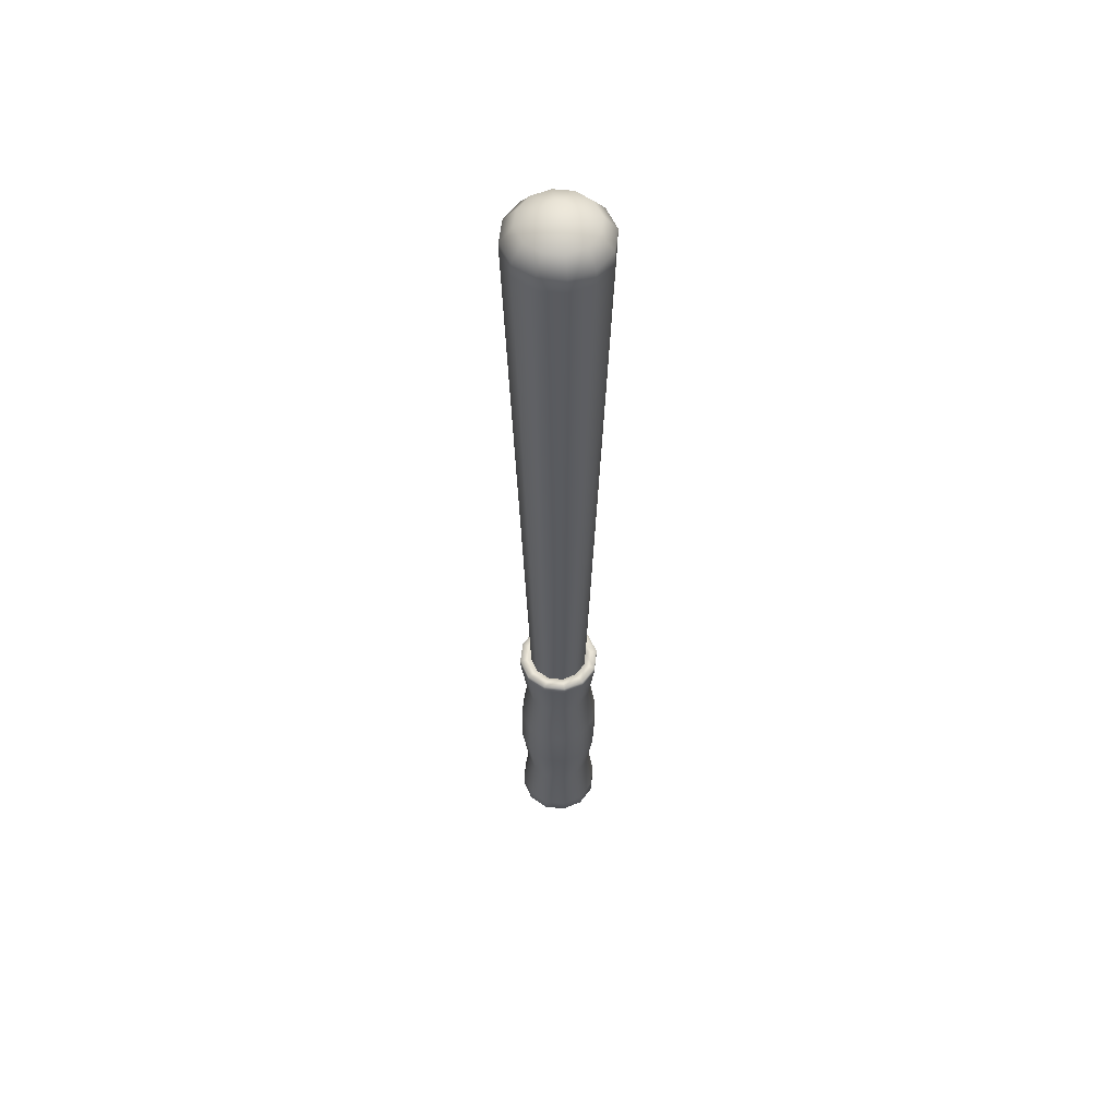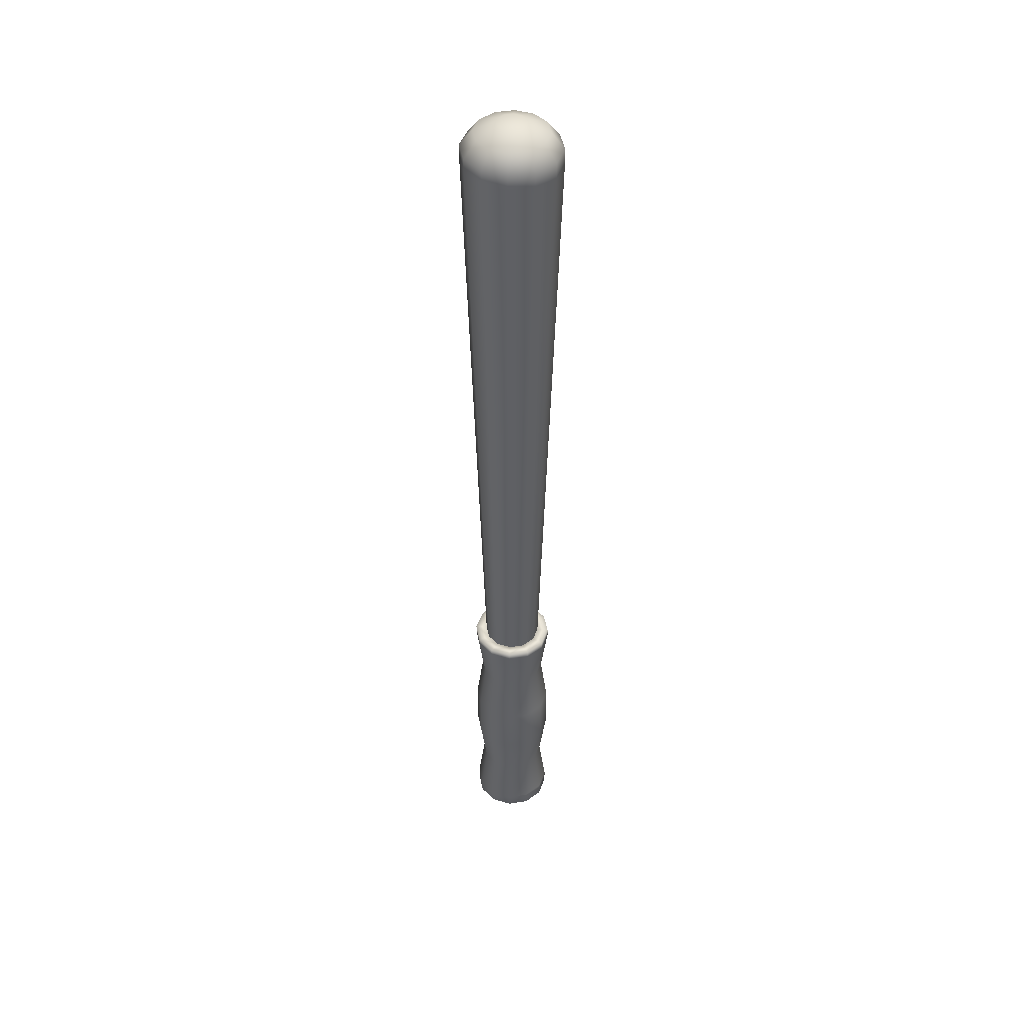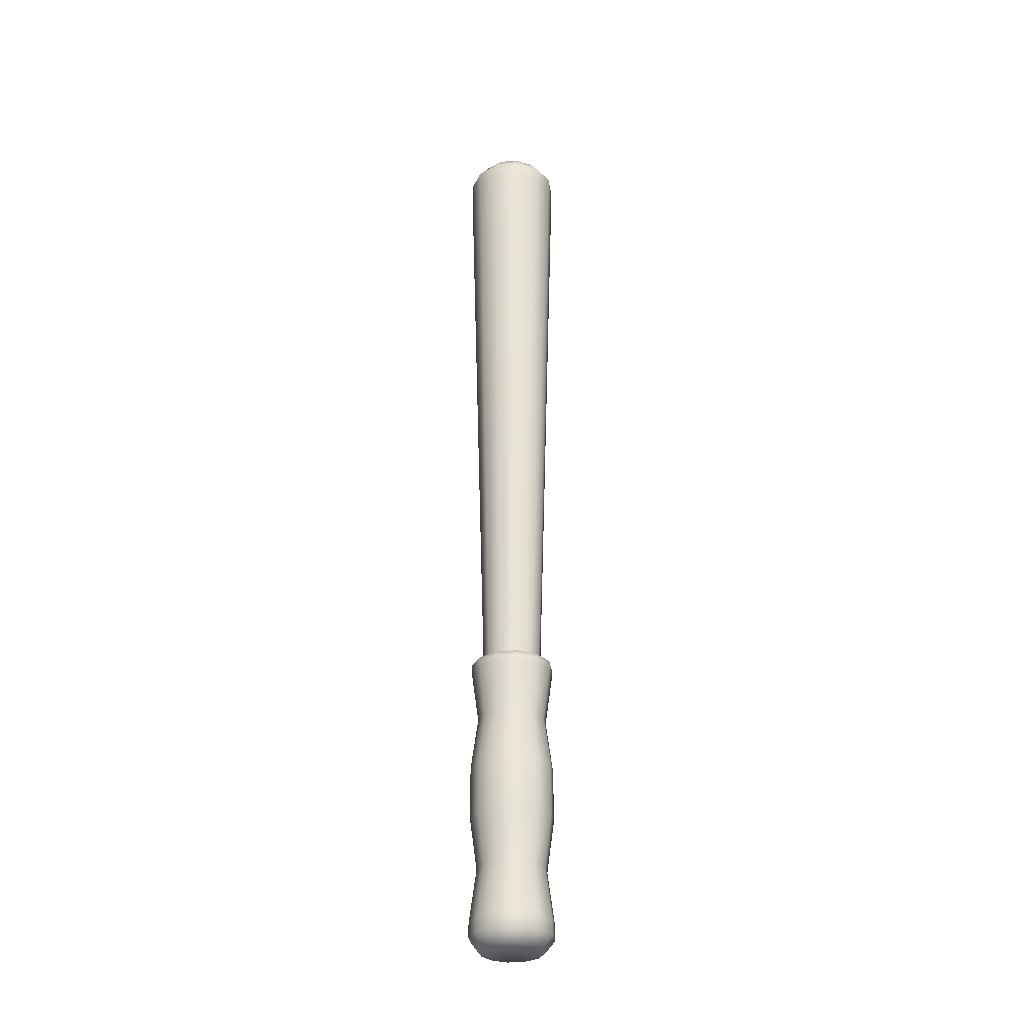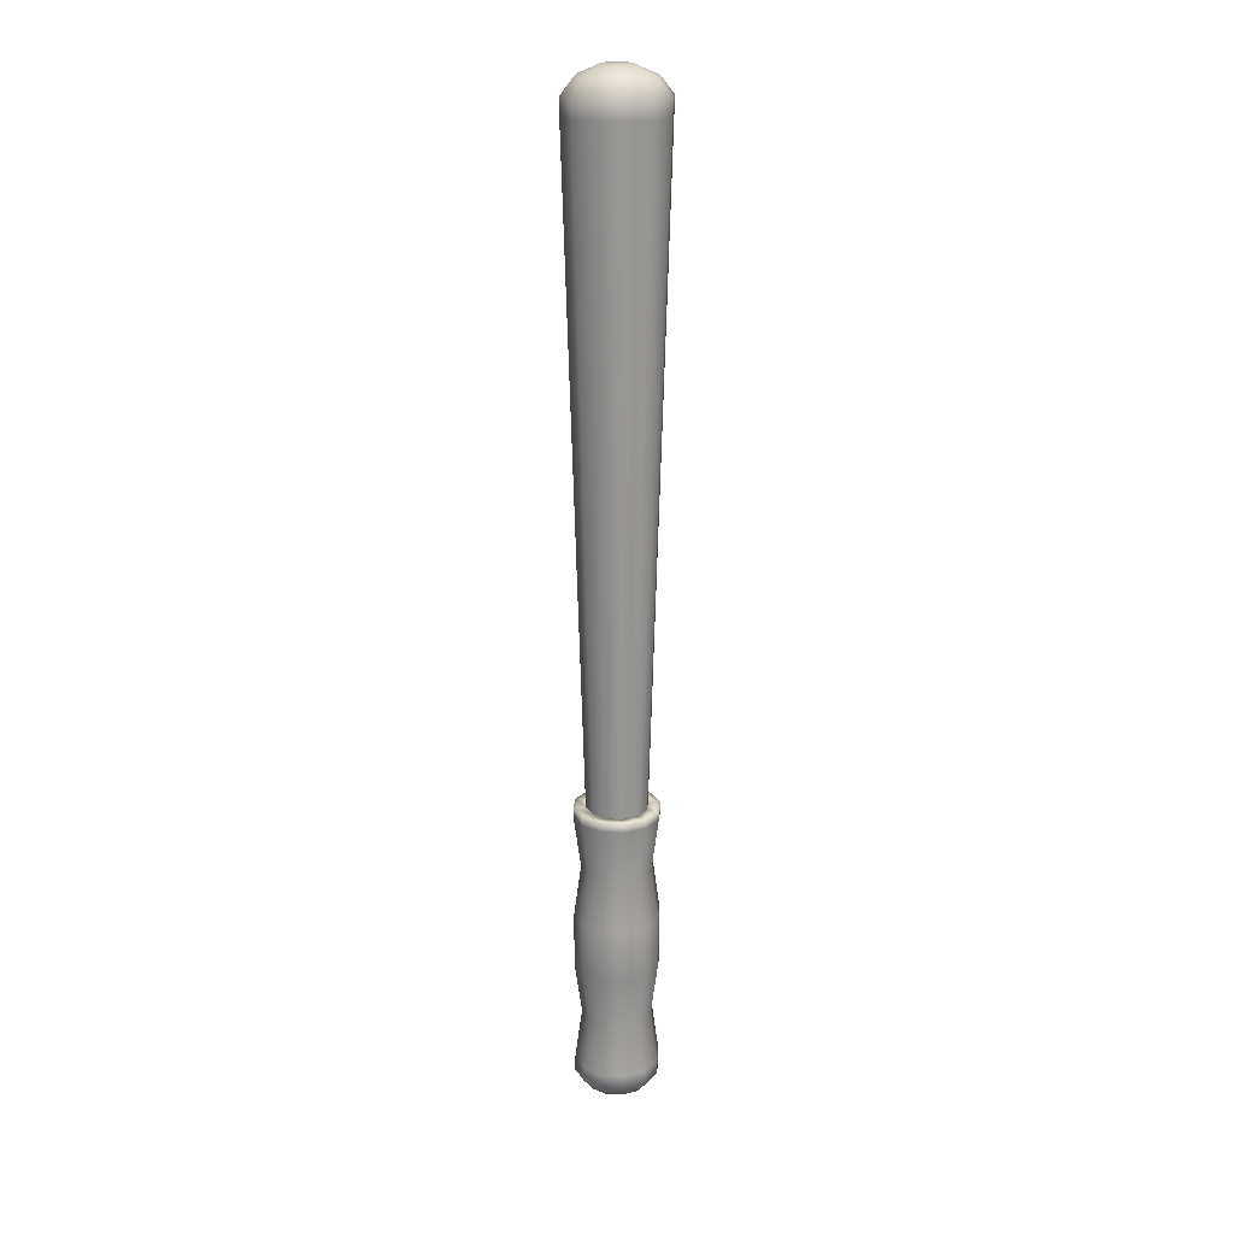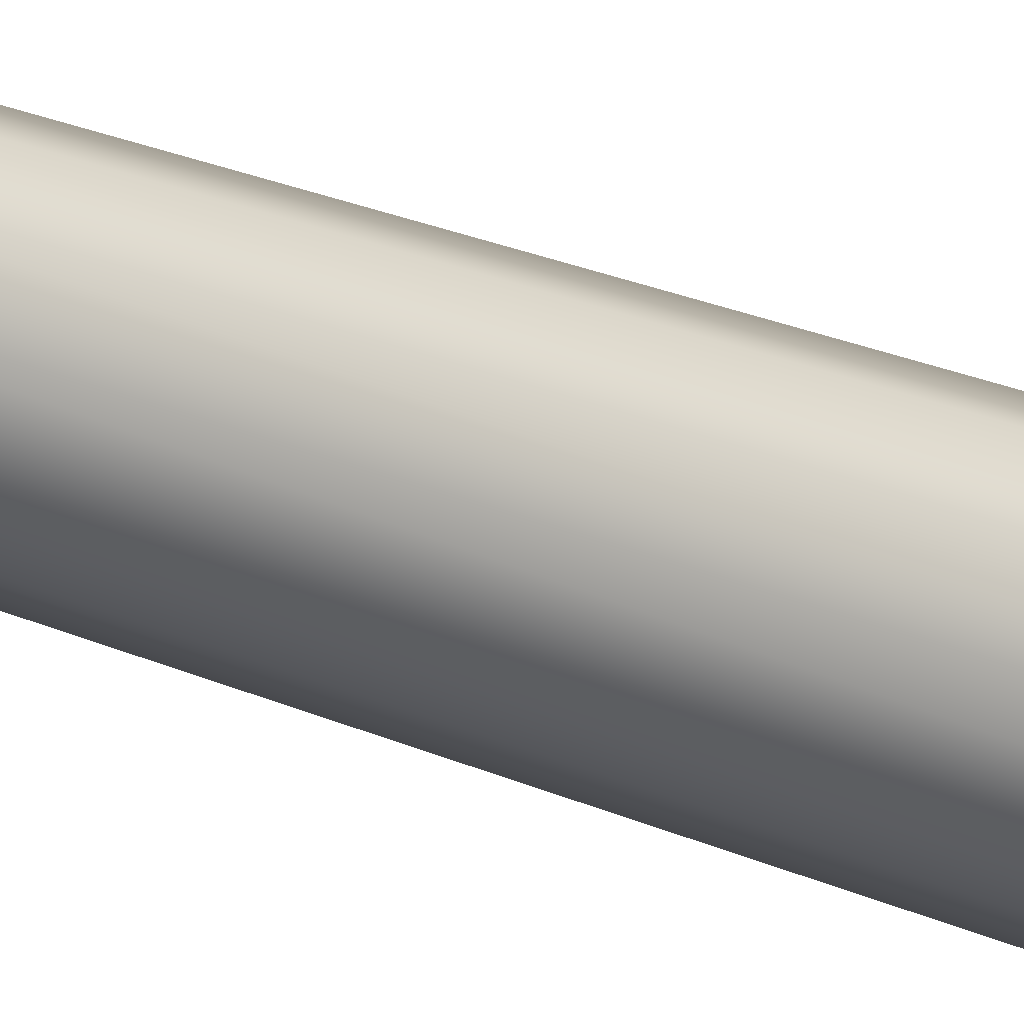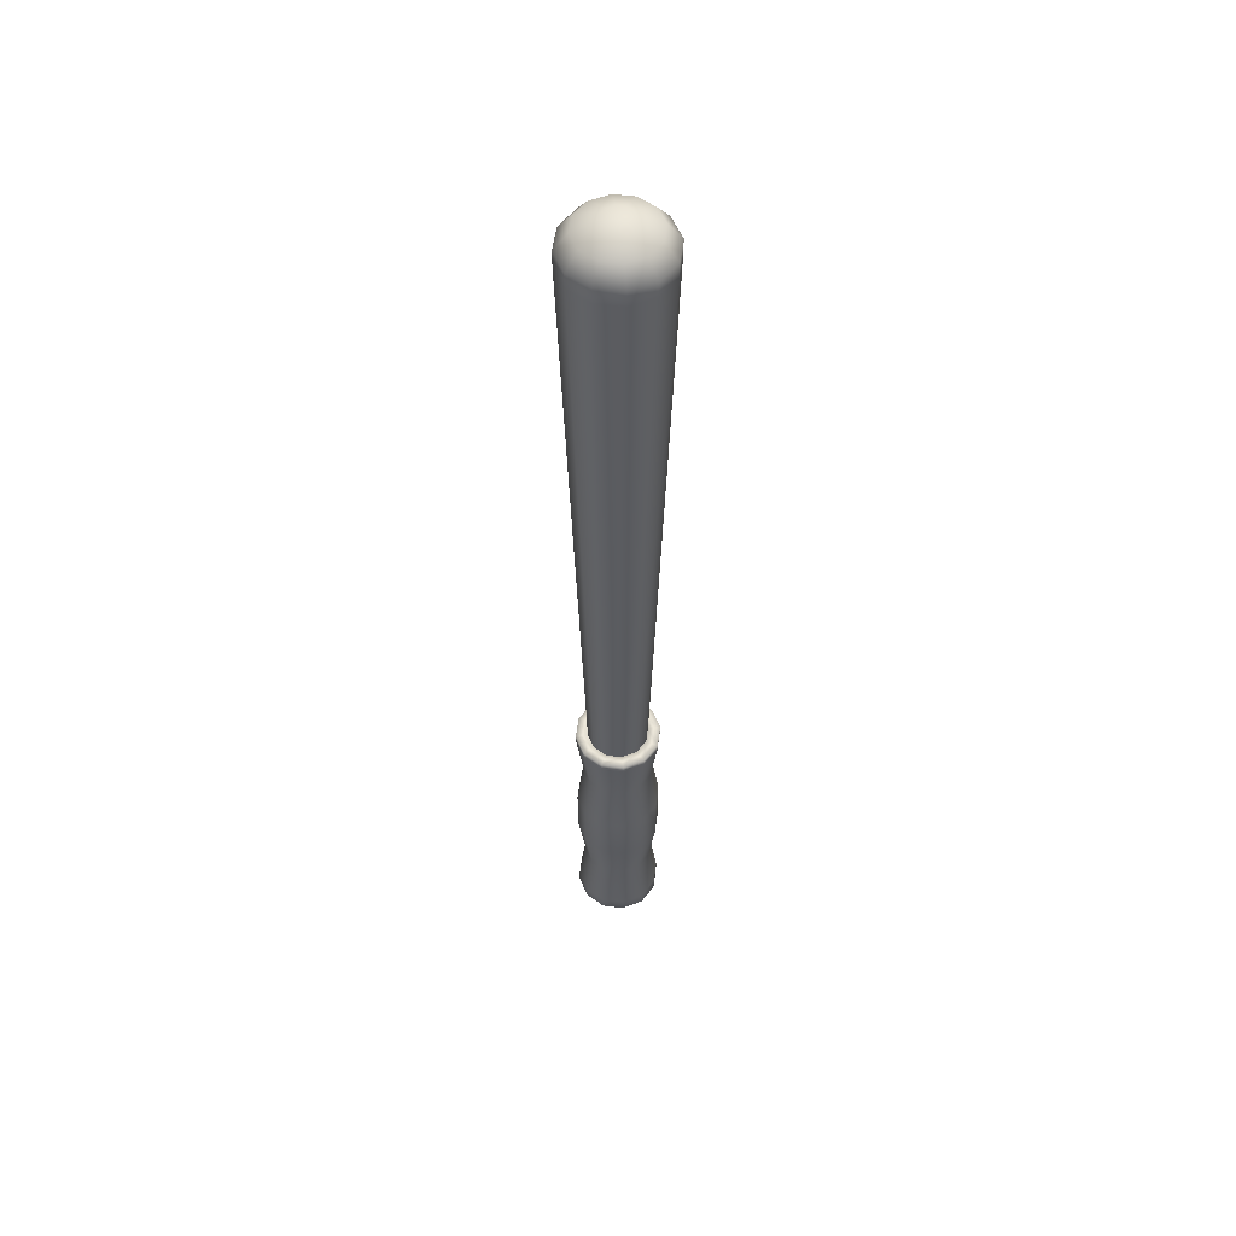
<metadata>
{"format":"obj","ext":"obj","renderer":"f3d","projection":"perspective","resolution":1024,"background":"white","views":[{"elev":56.1,"azim":-38.7,"up":"+Y"},{"elev":44.3,"azim":-145.7,"up":"+Y"},{"elev":-31.3,"azim":82.7,"up":"+Y"},{"elev":21.2,"azim":-129.7,"up":"+Y"},{"elev":-24.9,"azim":54.1,"up":"+Z"},{"elev":54.1,"azim":52.6,"up":"+Y"}]}
</metadata>
<code>
v  0.0176 -0.047 0
v  0.0152 -0.047 -0.0088
v  0.0088 -0.047 -0.0152
v  -0 -0.047 -0.0176
v  -0.0088 -0.047 -0.0152
v  -0.0152 -0.047 -0.0088
v  -0.0176 -0.047 -0
v  -0.0152 -0.047 0.0088
v  -0.0088 -0.047 0.0152
v  -0 -0.047 0.0176
v  0.0088 -0.047 0.0152
v  0.0152 -0.047 0.0088
v  0.0146 -0.0247 0
v  0.0126 -0.0247 -0.0073
v  0.0073 -0.0247 -0.0126
v  -0 -0.0247 -0.0146
v  -0.0073 -0.0247 -0.0126
v  -0.0126 -0.0247 -0.0073
v  -0.0146 -0.0247 -0
v  -0.0126 -0.0247 0.0073
v  -0.0073 -0.0247 0.0126
v  -0 -0.0247 0.0146
v  0.0073 -0.0247 0.0126
v  0.0126 -0.0247 0.0073
v  0.0176 -0.0025 0
v  0.0152 -0.0025 -0.0088
v  0.0088 -0.0025 -0.0152
v  -0 -0.0025 -0.0176
v  -0.0088 -0.0025 -0.0152
v  -0.0152 -0.0025 -0.0088
v  -0.0176 -0.0025 -0
v  -0.0152 -0.0025 0.0088
v  -0.0088 -0.0025 0.0152
v  -0 -0.0025 0.0176
v  0.0088 -0.0025 0.0152
v  0.0152 -0.0025 0.0088
v  0.0176 0.0197 0
v  0.0152 0.0197 -0.0088
v  0.0088 0.0197 -0.0152
v  -0 0.0197 -0.0176
v  -0.0088 0.0197 -0.0152
v  -0.0152 0.0197 -0.0088
v  -0.0176 0.0197 -0
v  -0.0152 0.0197 0.0088
v  -0.0088 0.0197 0.0152
v  -0 0.0197 0.0176
v  0.0088 0.0197 0.0152
v  0.0152 0.0197 0.0088
v  0.0146 0.0419 0
v  0.0126 0.0419 -0.0073
v  0.0073 0.0419 -0.0126
v  -0 0.0419 -0.0146
v  -0.0073 0.0419 -0.0126
v  -0.0126 0.0419 -0.0073
v  -0.0146 0.0419 -0
v  -0.0126 0.0419 0.0073
v  -0.0073 0.0419 0.0126
v  -0 0.0419 0.0146
v  0.0073 0.0419 0.0126
v  0.0126 0.0419 0.0073
v  0.0176 0.0642 0
v  0.0152 0.0642 -0.0088
v  0.0088 0.0642 -0.0152
v  -0 0.0642 -0.0176
v  -0.0088 0.0642 -0.0152
v  -0.0152 0.0642 -0.0088
v  -0.0176 0.0642 -0
v  -0.0152 0.0642 0.0088
v  -0.0088 0.0642 0.0152
v  -0 0.0642 0.0176
v  0.0088 0.0642 0.0152
v  0.0152 0.0642 0.0088
v  0.0152 -0.0529 -0.0088
v  0.0176 -0.0529 0
v  0.0152 -0.0529 0.0088
v  0.0088 -0.0529 0.0152
v  -0 -0.0529 0.0176
v  -0.0088 -0.0529 0.0152
v  -0.0152 -0.0529 0.0088
v  -0.0176 -0.0529 -0
v  -0.0152 -0.0529 -0.0088
v  -0.0088 -0.0529 -0.0152
v  -0 -0.0529 -0.0176
v  0.0088 -0.0529 -0.0152
v  0.0115 -0.0584 -0.0067
v  0.0133 -0.0584 0
v  0.0115 -0.0584 0.0067
v  0.0067 -0.0584 0.0115
v  -0 -0.0584 0.0133
v  -0.0067 -0.0584 0.0115
v  -0.0115 -0.0584 0.0067
v  -0.0133 -0.0584 -0
v  -0.0115 -0.0584 -0.0067
v  -0.0067 -0.0584 -0.0115
v  -0 -0.0584 -0.0133
v  0.0067 -0.0584 -0.0115
v  0.0176 0.0676 0
v  0.0152 0.0676 -0.0088
v  0.0088 0.0676 -0.0152
v  -0 0.0676 -0.0176
v  -0.0088 0.0676 -0.0152
v  -0.0152 0.0676 -0.0088
v  -0.0176 0.0676 -0
v  -0.0152 0.0676 0.0088
v  -0.0088 0.0676 0.0152
v  -0 0.0676 0.0176
v  0.0088 0.0676 0.0152
v  0.0152 0.0676 0.0088
v  0.0123 0.0676 -0
v  0.0107 0.0676 -0.0062
v  0.0062 0.0676 -0.0107
v  -0 0.0676 -0.0123
v  -0.0062 0.0676 -0.0107
v  -0.0107 0.0676 -0.0062
v  -0.0123 0.0676 -0
v  -0.0107 0.0676 0.0062
v  -0.0062 0.0676 0.0107
v  -0 0.0676 0.0123
v  0.0062 0.0676 0.0107
v  0.0107 0.0676 0.0062
v  0.0123 0.0628 -0
v  0.0107 0.0628 -0.0062
v  0.0062 0.0628 -0.0107
v  -0 0.0628 -0.0123
v  -0.0062 0.0628 -0.0107
v  -0.0107 0.0628 -0.0062
v  -0.0123 0.0628 -0
v  -0.0107 0.0628 0.0062
v  -0.0062 0.0628 0.0107
v  -0 0.0628 0.0123
v  0.0062 0.0628 0.0107
v  0.0107 0.0628 0.0062
o Baton_Body
g Baton_Body
f 87 88 89 90 91 92 93 94 95 96 85 86
f 1 2 14 13
f 2 3 15 14
f 3 4 16 15
f 4 5 17 16
f 5 6 18 17
f 6 7 19 18
f 7 8 20 19
f 8 9 21 20
f 9 10 22 21
f 10 11 23 22
f 11 12 24 23
f 12 1 13 24
f 13 14 26 25
f 14 15 27 26
f 15 16 28 27
f 16 17 29 28
f 17 18 30 29
f 18 19 31 30
f 19 20 32 31
f 20 21 33 32
f 21 22 34 33
f 22 23 35 34
f 23 24 36 35
f 24 13 25 36
f 25 26 38 37
f 26 27 39 38
f 27 28 40 39
f 28 29 41 40
f 29 30 42 41
f 30 31 43 42
f 31 32 44 43
f 32 33 45 44
f 33 34 46 45
f 34 35 47 46
f 35 36 48 47
f 36 25 37 48
f 37 38 50 49
f 38 39 51 50
f 39 40 52 51
f 40 41 53 52
f 41 42 54 53
f 42 43 55 54
f 43 44 56 55
f 44 45 57 56
f 45 46 58 57
f 46 47 59 58
f 47 48 60 59
f 48 37 49 60
f 49 50 62 61
f 50 51 63 62
f 51 52 64 63
f 52 53 65 64
f 53 54 66 65
f 54 55 67 66
f 55 56 68 67
f 56 57 69 68
f 57 58 70 69
f 58 59 71 70
f 59 60 72 71
f 60 49 61 72
f 132 121 122 123 124 125 126 127 128 129 130 131
f 2 1 74 73
f 1 12 75 74
f 12 11 76 75
f 11 10 77 76
f 10 9 78 77
f 9 8 79 78
f 8 7 80 79
f 7 6 81 80
f 6 5 82 81
f 5 4 83 82
f 4 3 84 83
f 3 2 73 84
f 73 74 86 85
f 74 75 87 86
f 75 76 88 87
f 76 77 89 88
f 77 78 90 89
f 78 79 91 90
f 79 80 92 91
f 80 81 93 92
f 81 82 94 93
f 82 83 95 94
f 83 84 96 95
f 84 73 85 96
f 61 62 98 97
f 62 63 99 98
f 63 64 100 99
f 64 65 101 100
f 65 66 102 101
f 66 67 103 102
f 67 68 104 103
f 68 69 105 104
f 69 70 106 105
f 70 71 107 106
f 71 72 108 107
f 72 61 97 108
f 97 98 110 109
f 98 99 111 110
f 99 100 112 111
f 100 101 113 112
f 101 102 114 113
f 102 103 115 114
f 103 104 116 115
f 104 105 117 116
f 105 106 118 117
f 106 107 119 118
f 107 108 120 119
f 108 97 109 120
f 109 110 122 121
f 110 111 123 122
f 111 112 124 123
f 112 113 125 124
f 113 114 126 125
f 114 115 127 126
f 115 116 128 127
f 116 117 129 128
f 117 118 130 129
f 118 119 131 130
f 119 120 132 131
f 120 109 121 132
v  0.0107 0.0628 0.0062
v  0.0123 0.0628 -0
v  0.0107 0.0628 -0.0062
v  0.0062 0.0628 -0.0107
v  -0 0.0628 -0.0123
v  -0.0062 0.0628 -0.0107
v  -0.0107 0.0628 -0.0062
v  -0.0123 0.0628 -0
v  -0.0107 0.0628 0.0062
v  -0.0062 0.0628 0.0107
v  -0 0.0628 0.0123
v  0.0062 0.0628 0.0107
v  0.0177 0.3363 0.0102
v  0.0205 0.3363 -0
v  0.0177 0.3363 -0.0102
v  0.0102 0.3363 -0.0177
v  0 0.3363 -0.0205
v  -0.0102 0.3363 -0.0177
v  -0.0177 0.3363 -0.0102
v  -0.0205 0.3363 -0
v  -0.0177 0.3363 0.0102
v  -0.0102 0.3363 0.0177
v  -0 0.3363 0.0205
v  0.0102 0.3363 0.0177
v  0.0177 0.3427 0.0102
v  0.0205 0.3427 -0
v  0.0177 0.3427 -0.0102
v  0.0102 0.3427 -0.0177
v  0 0.3427 -0.0205
v  -0.0102 0.3427 -0.0177
v  -0.0177 0.3427 -0.0102
v  -0.0205 0.3427 -0
v  -0.0177 0.3427 0.0102
v  -0.0102 0.3427 0.0177
v  -0 0.3427 0.0205
v  0.0102 0.3427 0.0177
v  0.0132 0.3494 0.0076
v  0.0152 0.3494 -0
v  0.0132 0.3494 -0.0076
v  0.0076 0.3494 -0.0132
v  -0 0.3494 -0.0152
v  -0.0076 0.3494 -0.0132
v  -0.0132 0.3494 -0.0076
v  -0.0152 0.3494 -0
v  -0.0132 0.3494 0.0076
v  -0.0076 0.3494 0.0132
v  -0 0.3494 0.0152
v  0.0076 0.3494 0.0132
v  0.0052 0.3534 0.003
v  0.006 0.3534 -0
v  0.0052 0.3534 -0.003
v  0.003 0.3534 -0.0052
v  -0 0.3534 -0.006
v  -0.003 0.3534 -0.0052
v  -0.0052 0.3534 -0.003
v  -0.006 0.3534 -0
v  -0.0052 0.3534 0.003
v  -0.003 0.3534 0.0052
v  -0 0.3534 0.006
v  0.003 0.3534 0.0052
o Baton_Light
g Baton_Light
f 181 182 183 184 185 186 187 188 189 190 191 192
f 133 134 146 145
f 134 135 147 146
f 135 136 148 147
f 136 137 149 148
f 137 138 150 149
f 138 139 151 150
f 139 140 152 151
f 140 141 153 152
f 141 142 154 153
f 142 143 155 154
f 143 144 156 155
f 144 133 145 156
f 145 146 158 157
f 146 147 159 158
f 147 148 160 159
f 148 149 161 160
f 149 150 162 161
f 150 151 163 162
f 151 152 164 163
f 152 153 165 164
f 153 154 166 165
f 154 155 167 166
f 155 156 168 167
f 156 145 157 168
f 157 158 170 169
f 158 159 171 170
f 159 160 172 171
f 160 161 173 172
f 161 162 174 173
f 162 163 175 174
f 163 164 176 175
f 164 165 177 176
f 165 166 178 177
f 166 167 179 178
f 167 168 180 179
f 168 157 169 180
f 169 170 182 181
f 170 171 183 182
f 171 172 184 183
f 172 173 185 184
f 173 174 186 185
f 174 175 187 186
f 175 176 188 187
f 176 177 189 188
f 177 178 190 189
f 178 179 191 190
f 179 180 192 191
f 180 169 181 192

</code>
